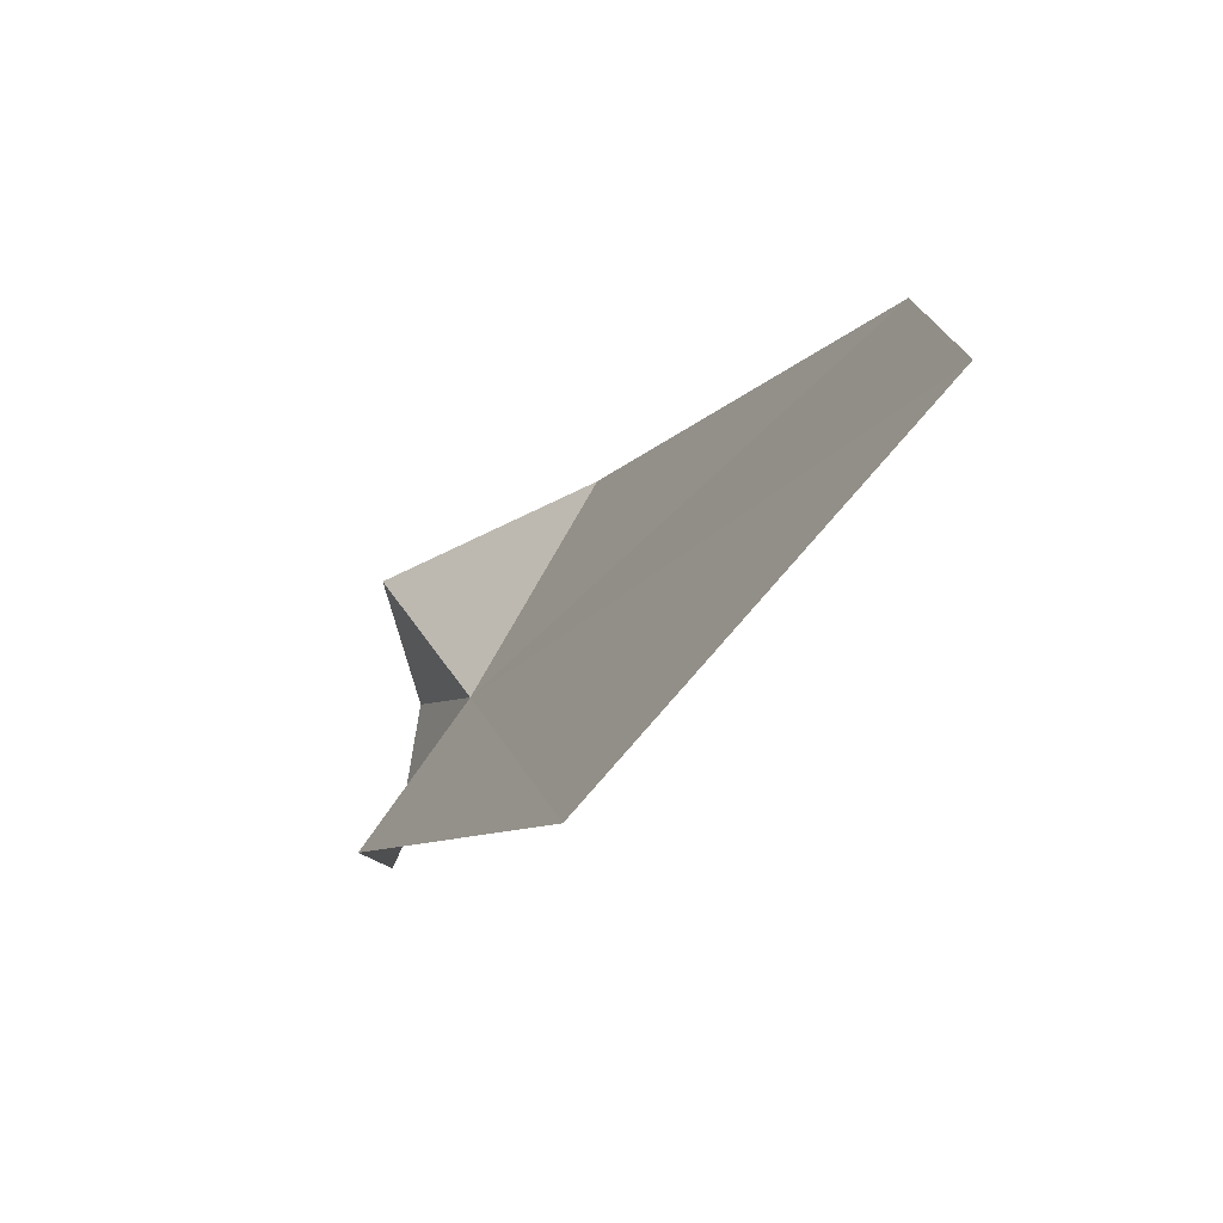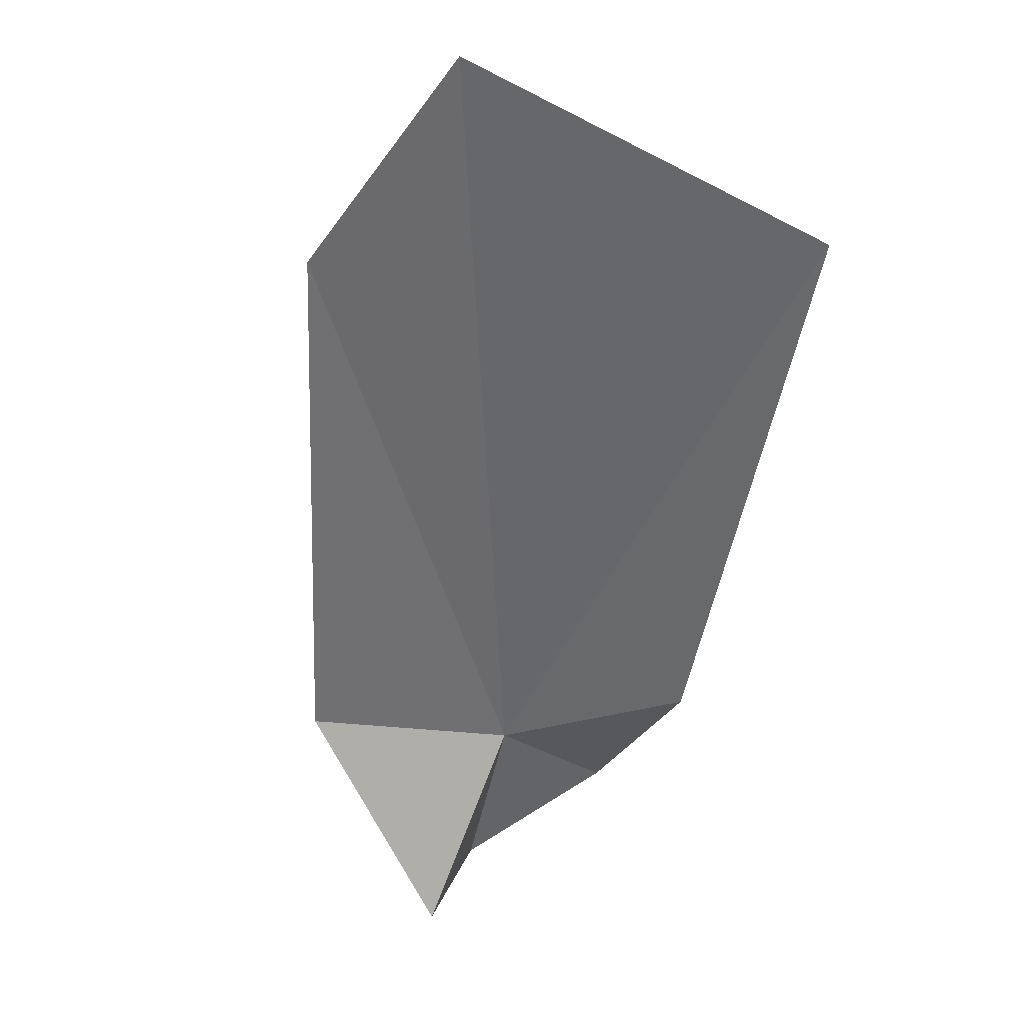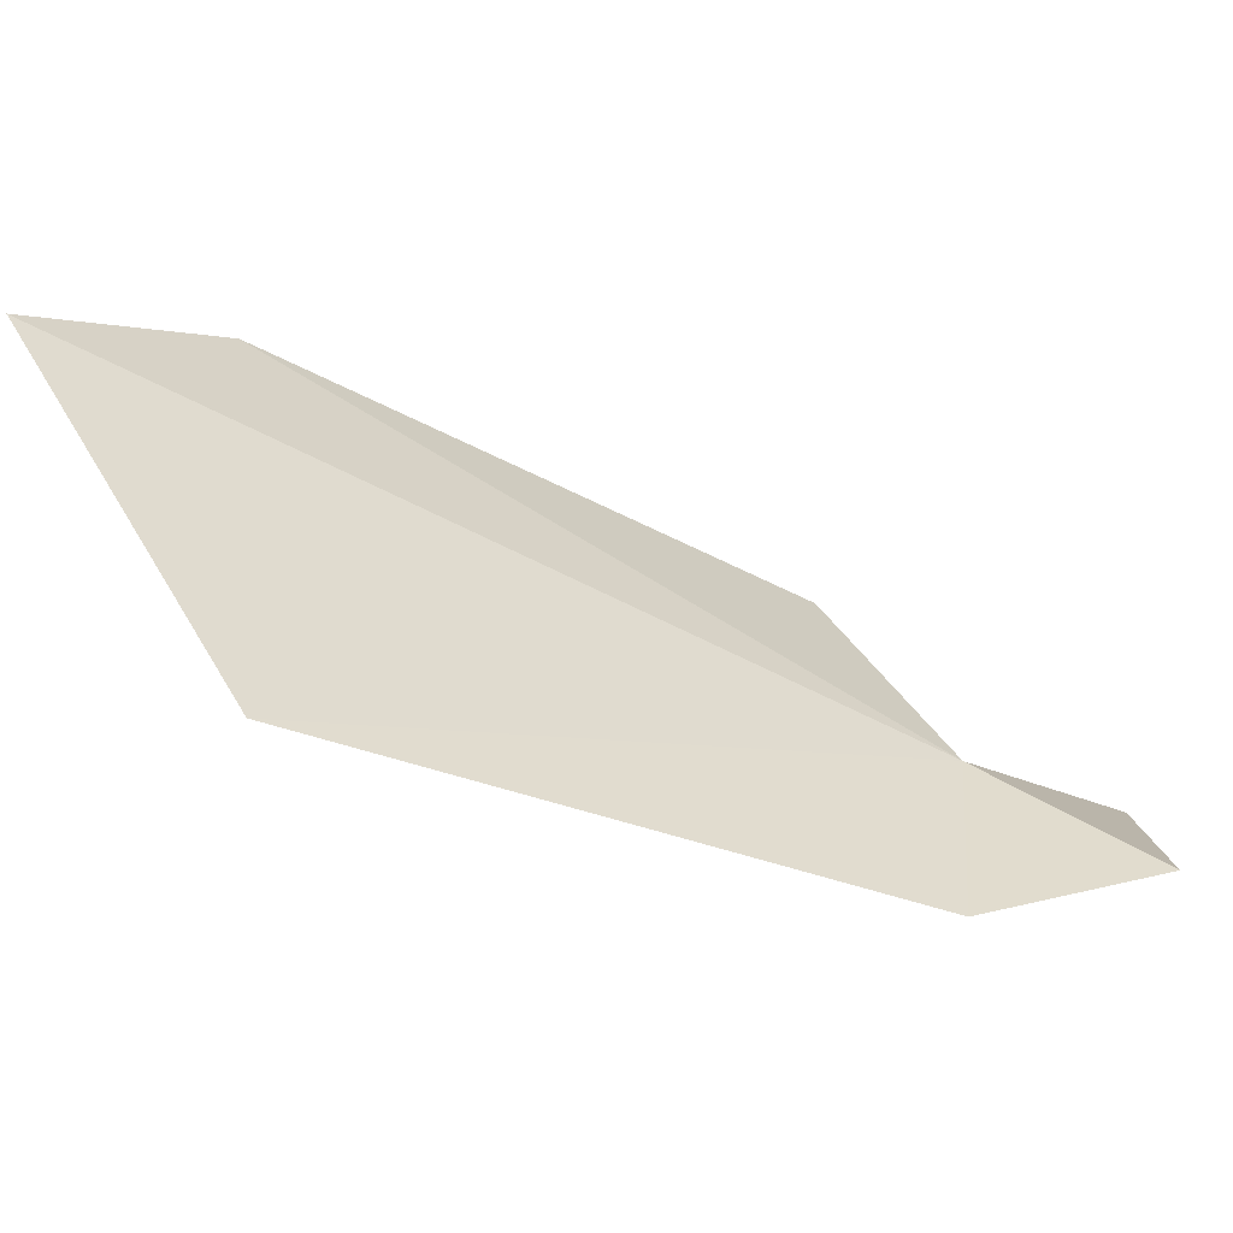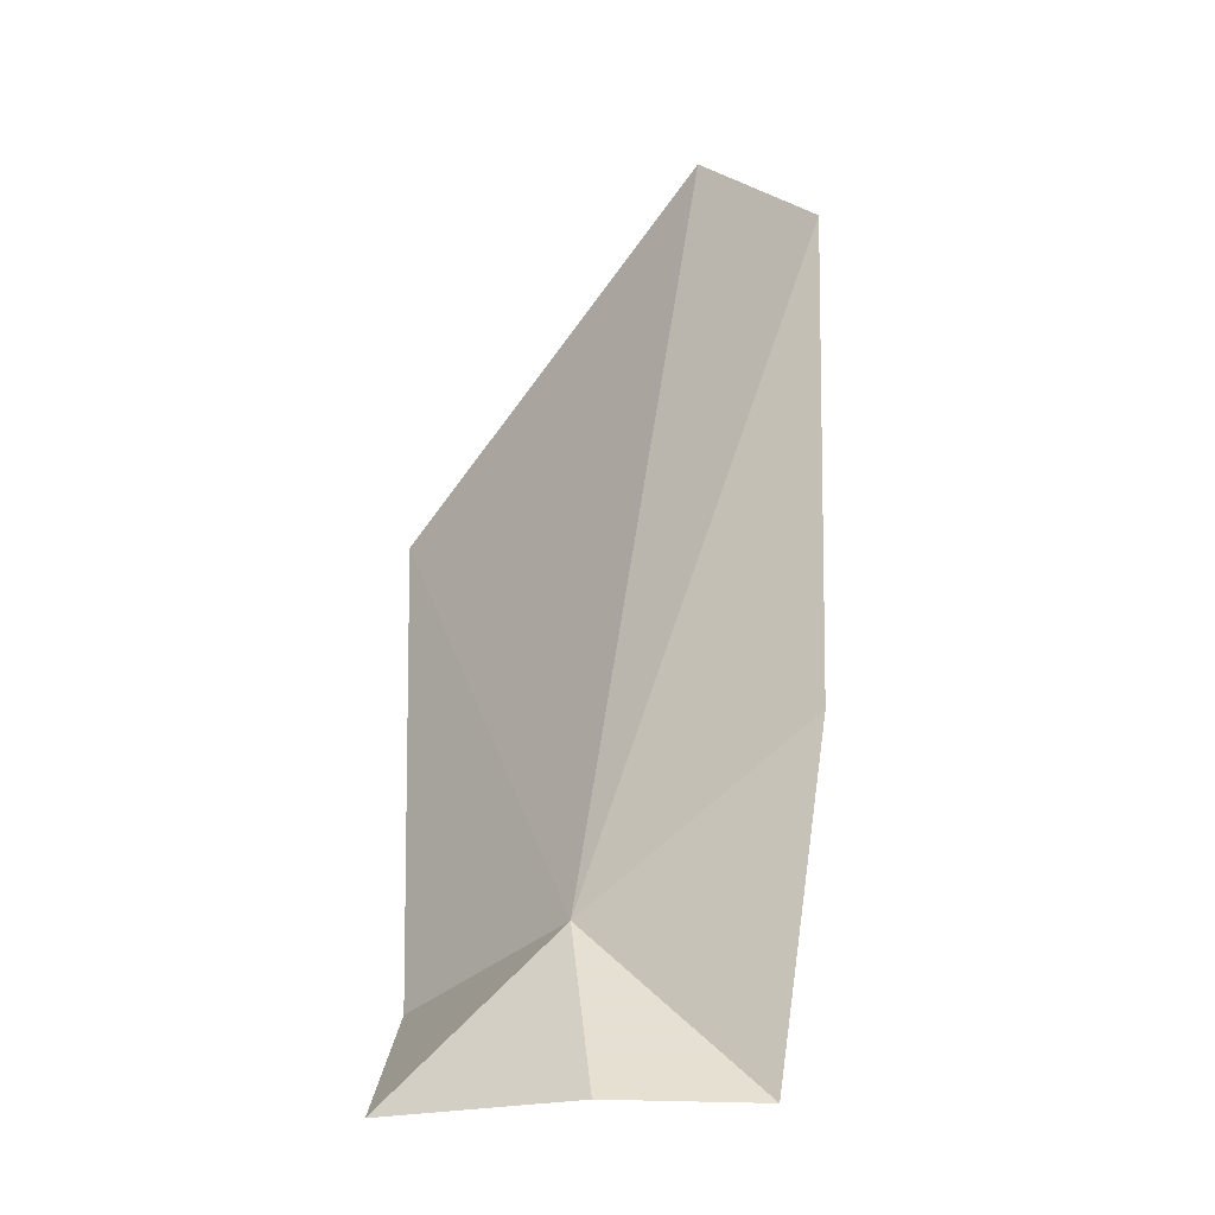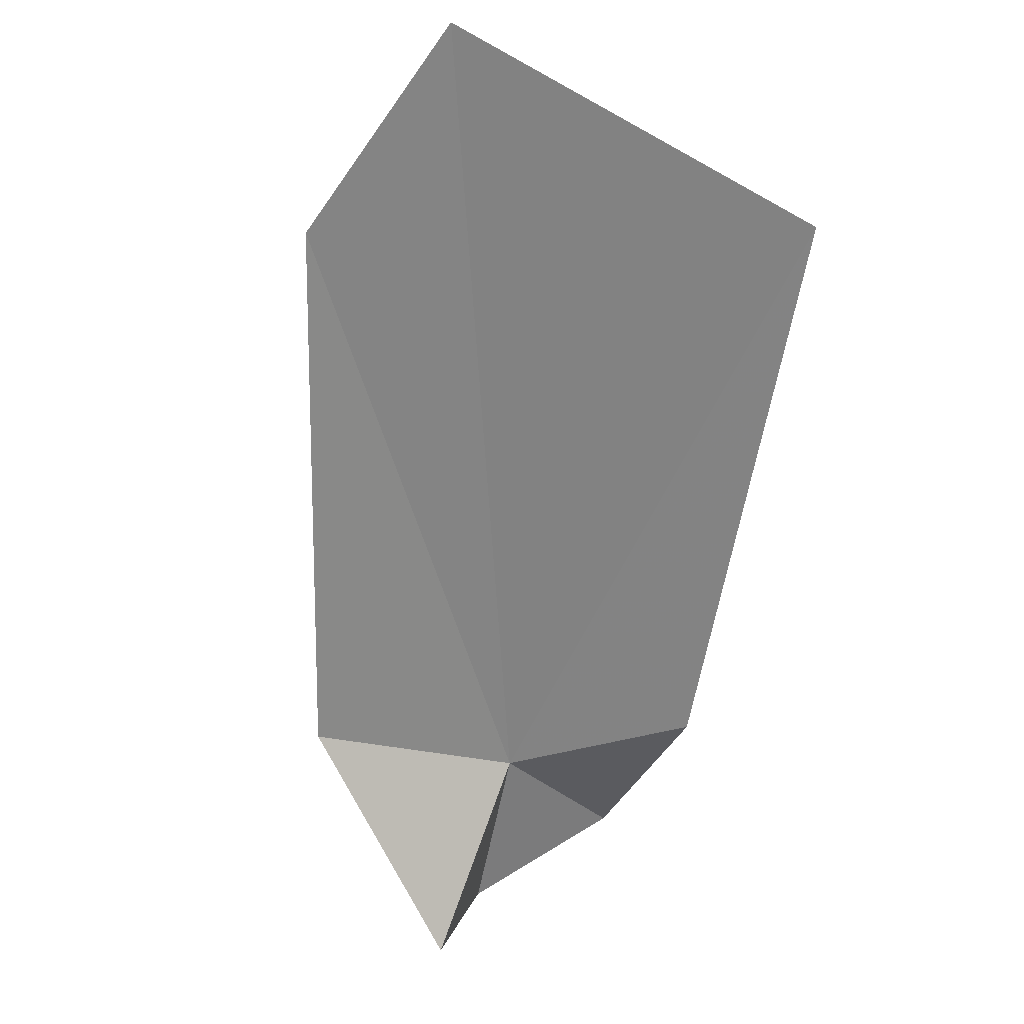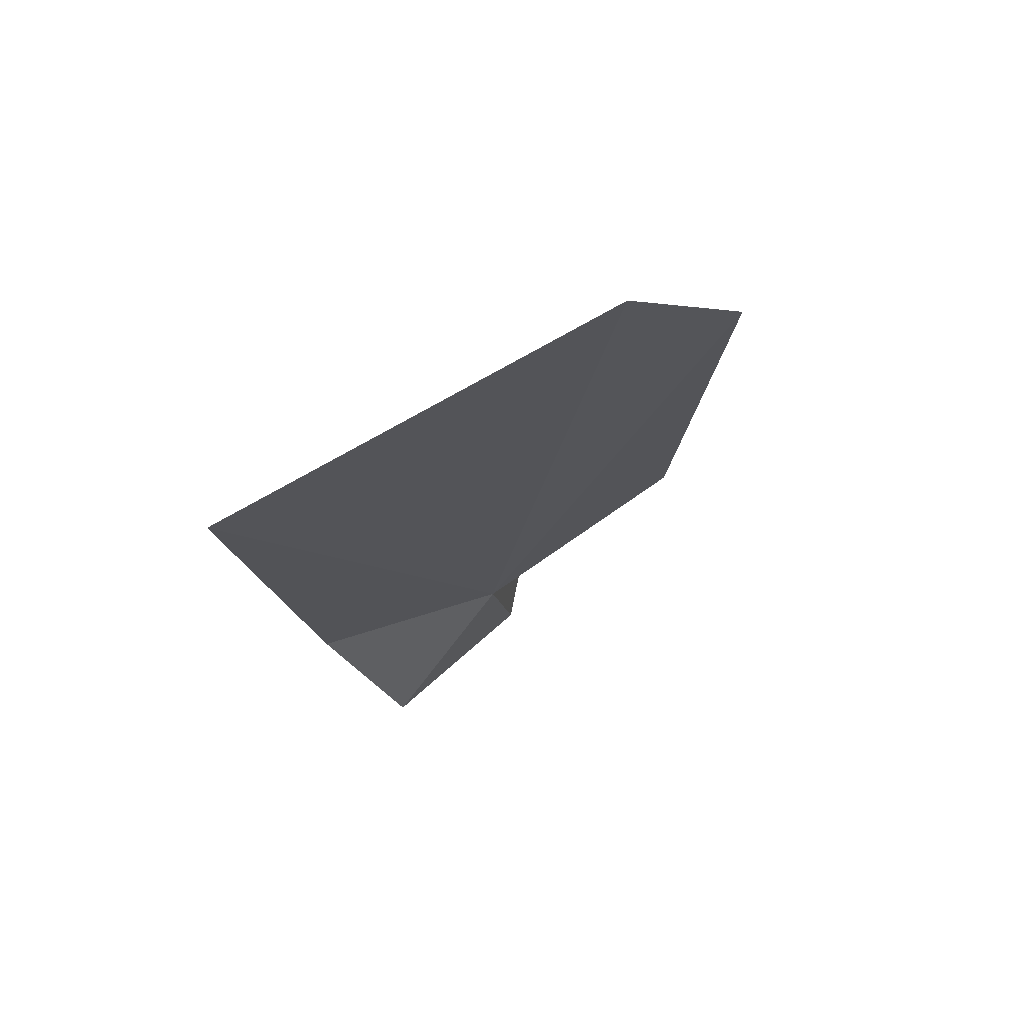
<metadata>
{"format":"obj","ext":"obj","renderer":"f3d","projection":"perspective","resolution":1024,"background":"white","views":[{"elev":46.9,"azim":-103.3,"up":"+Y"},{"elev":74.1,"azim":126.2,"up":"+Y"},{"elev":-9.2,"azim":-78.6,"up":"+Z"},{"elev":26.9,"azim":36.2,"up":"+Z"},{"elev":65.5,"azim":124.4,"up":"+Y"},{"elev":36.8,"azim":-63.2,"up":"+Y"}]}
</metadata>
<code>
v 22.9 -15.01 3.278
v 22.52 -16.27 2.581
v 21.81 -15.12 2.288
v 19.14 -11.81 3.146
v 20.23 -10.01 5.58
v 23.82 -14.02 4.41
v 21.71 -10.85 5.77
v 24.4 -15.27 2.904
v 23.73 -15.94 3.03
f 1 3 2
f 1 4 3
f 1 5 4
f 1 6 7
f 1 8 6
f 1 9 8
f 1 7 5
f 1 2 9

</code>
